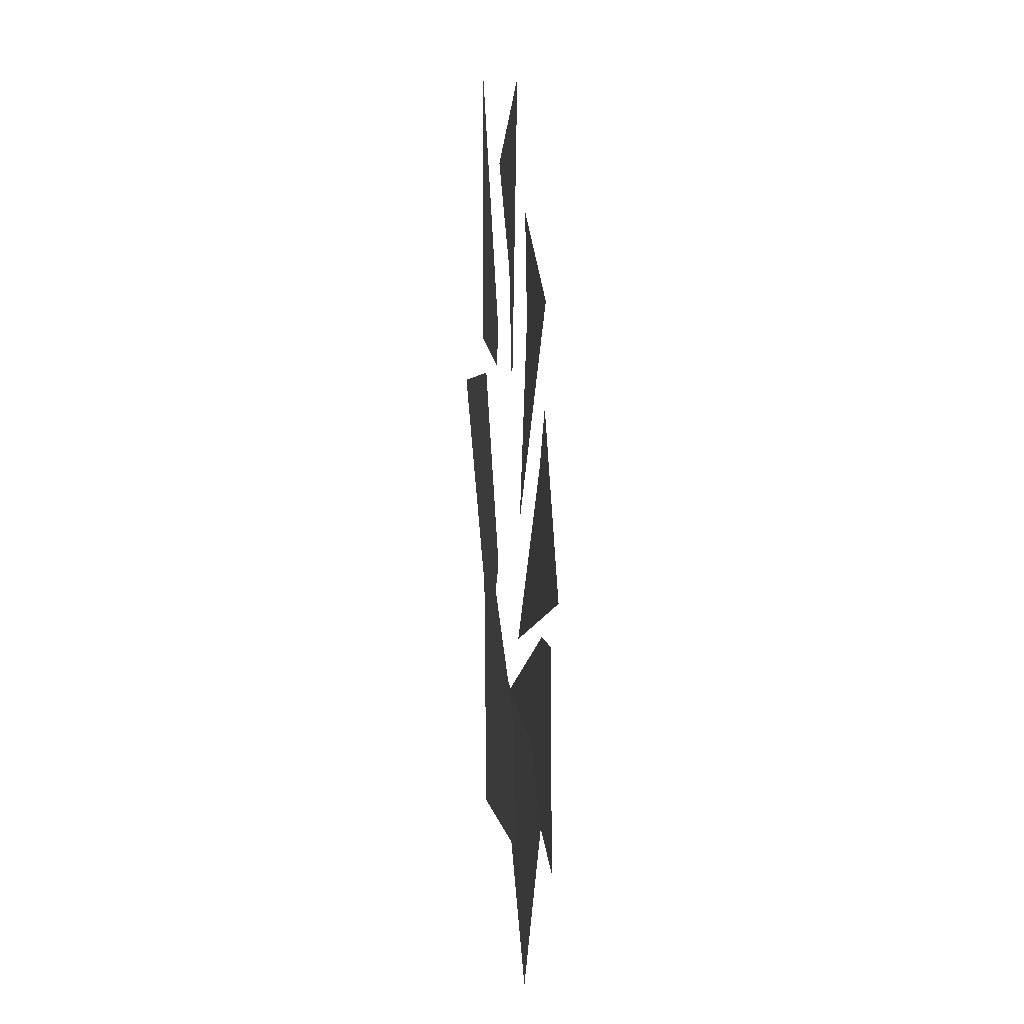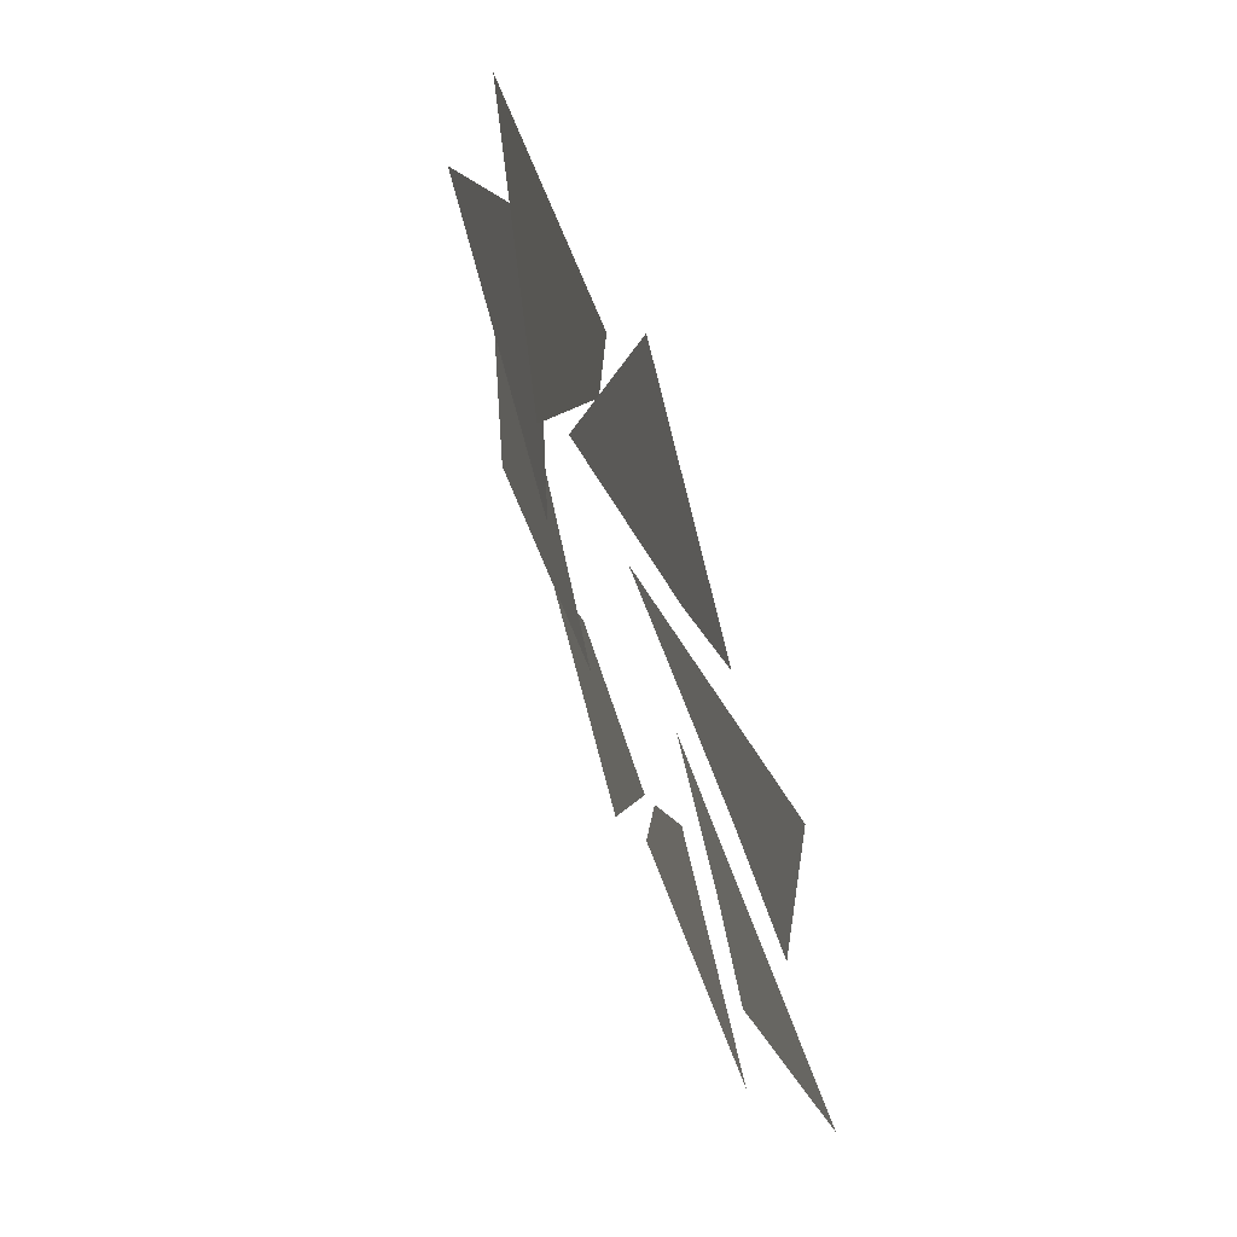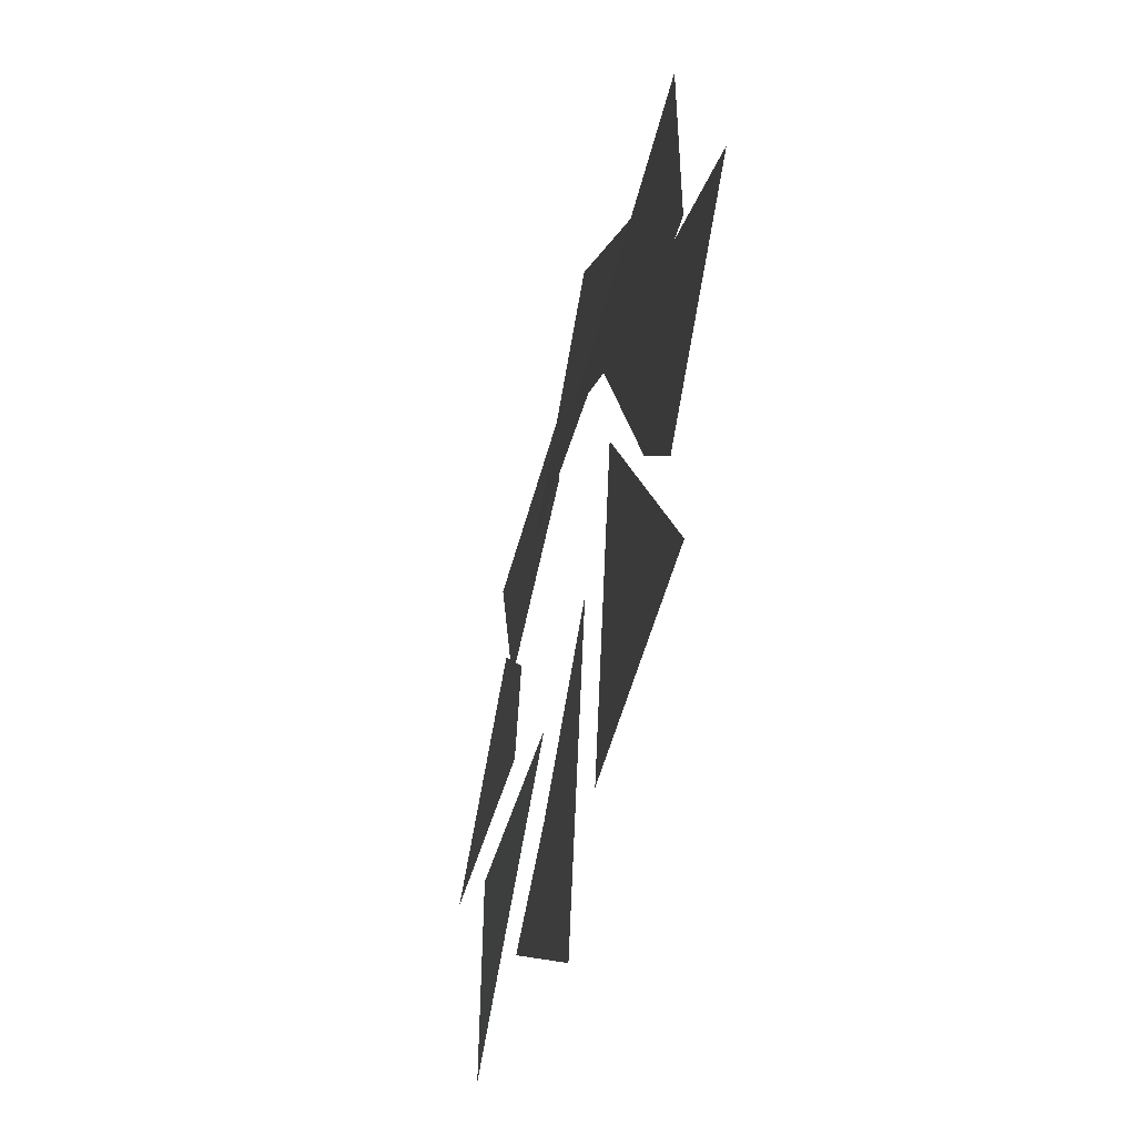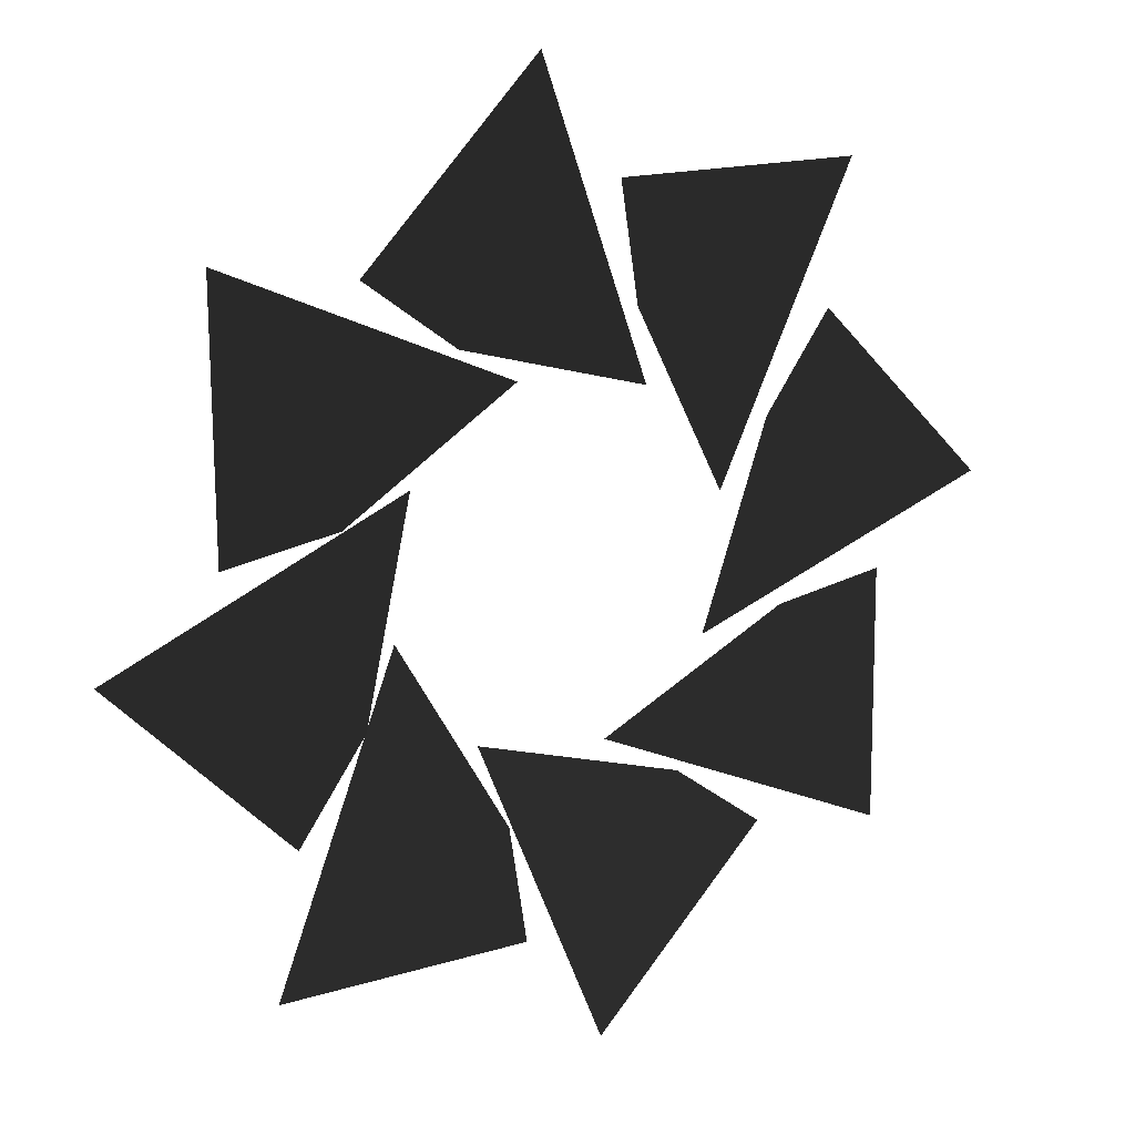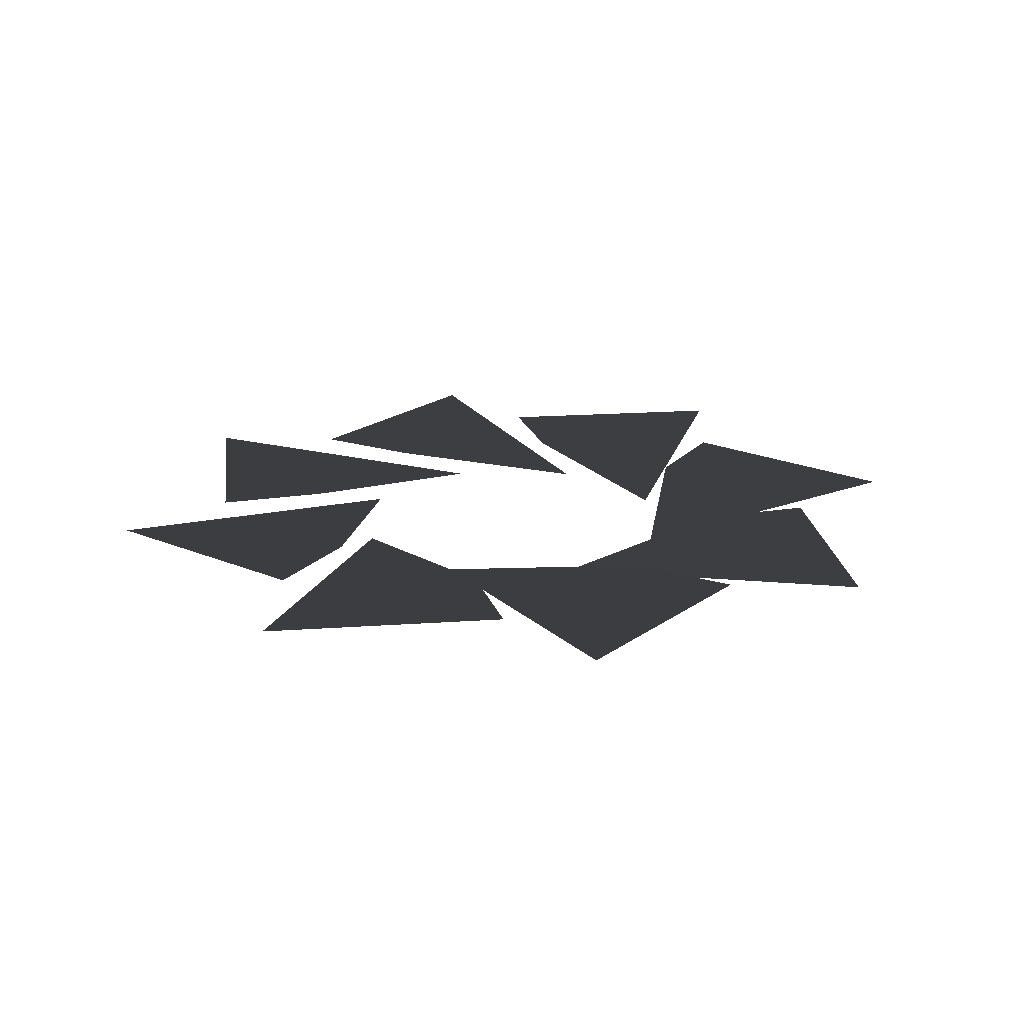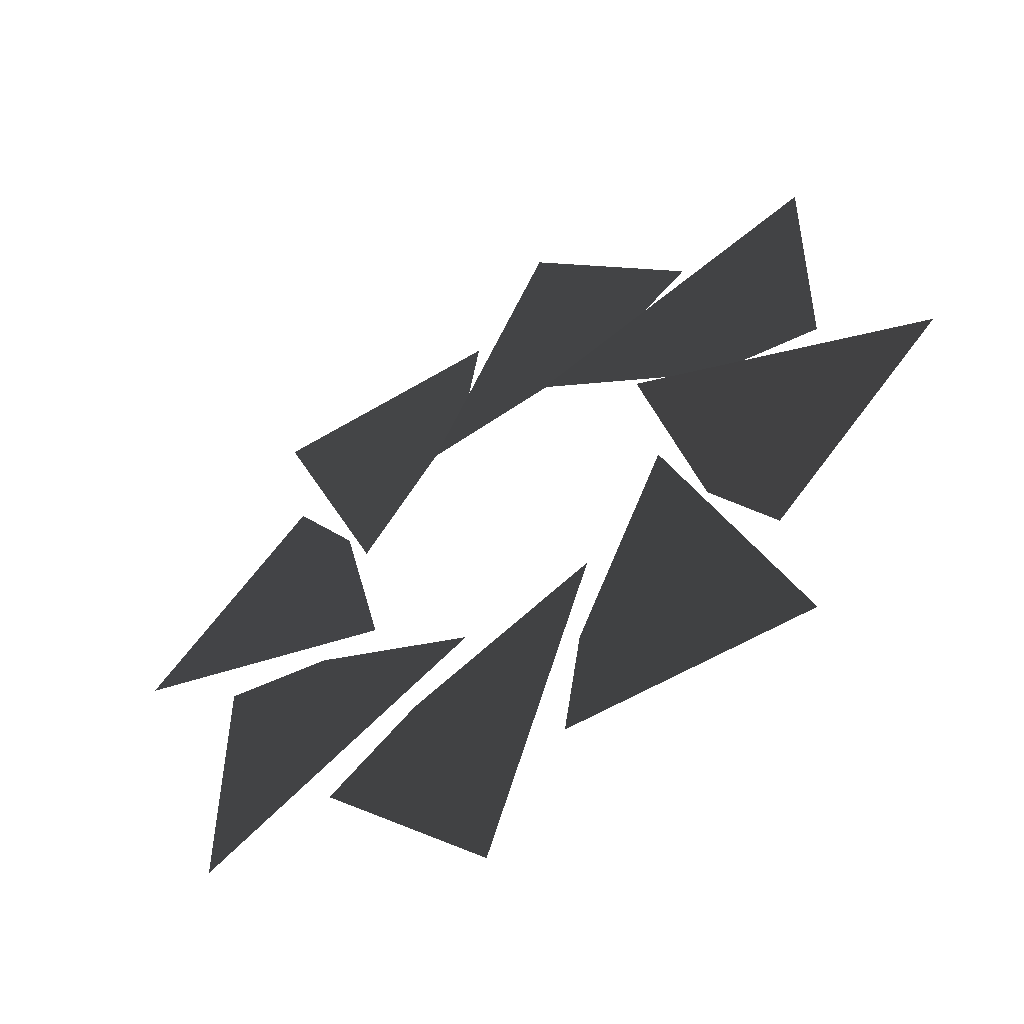
<metadata>
{"format":"obj","ext":"obj","renderer":"f3d","projection":"perspective","resolution":1024,"background":"white","views":[{"elev":-17.5,"azim":95.7,"up":"+Z"},{"elev":61.6,"azim":69.9,"up":"+Z"},{"elev":-52.8,"azim":75.3,"up":"+Z"},{"elev":15.5,"azim":147.5,"up":"+Z"},{"elev":20.4,"azim":-51.7,"up":"+Y"},{"elev":-53.3,"azim":33.4,"up":"+Z"}]}
</metadata>
<code>
v -13.09 -23 0.9008
v -4.402 -23.5 -2.553
v -7.961 -22.99 5.962
v -6.016 -22.99 3.282
v -9.896 -23 -8.622
v -1.308 -23.5 -4.918
v -9.845 -22.99 -1.413
v -6.576 -22.99 -1.933
v -0.9006 -23 -13.09
v 2.553 -23.5 -4.402
v -5.962 -22.99 -7.961
v -3.282 -22.99 -6.016
v 8.622 -23 -9.896
v 4.918 -23.5 -1.308
v 1.413 -22.99 -9.845
v 1.933 -22.99 -6.576
v 13.09 -23 -0.9008
v 4.402 -23.5 2.553
v 7.961 -22.99 -5.962
v 6.016 -22.99 -3.282
v 9.896 -23 8.622
v 1.308 -23.5 4.918
v 9.845 -22.99 1.413
v 6.575 -22.99 1.933
v 0.9008 -23 13.09
v -2.553 -23.5 4.402
v 5.962 -22.99 7.961
v 3.282 -22.99 6.016
v -8.622 -23 9.896
v -4.918 -23.5 1.308
v -1.413 -22.99 9.845
v -1.933 -22.99 6.576
g Group_001
f 1 2 4 3
g Group_002
f 5 6 8 7
g Group_003
f 9 10 12 11
g Group_004
f 13 14 16 15
g Group_005
f 17 18 20 19
g Group_006
f 21 22 24 23
g Group_007
f 25 26 28 27
g Group_008
f 29 30 32 31

</code>
